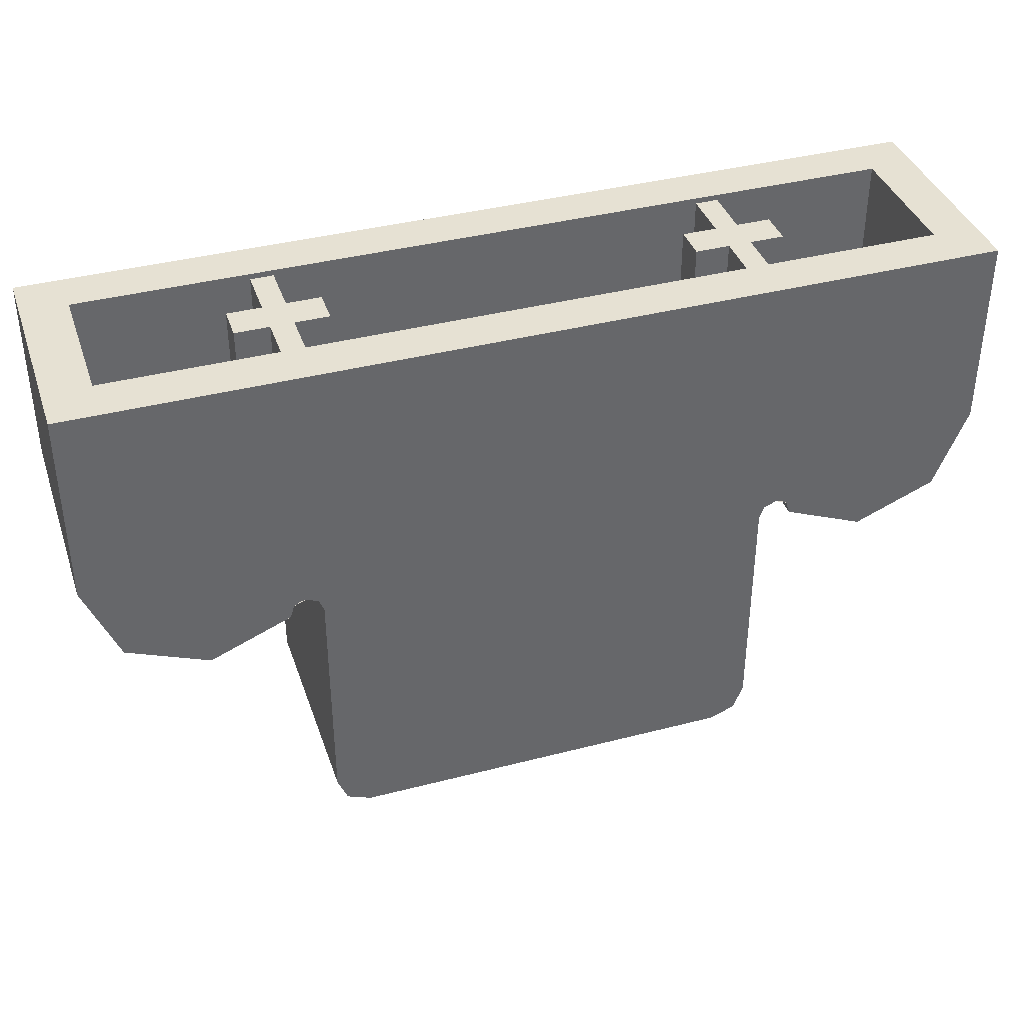
<metadata>
{"format":"obj","ext":"obj","renderer":"f3d","projection":"perspective","resolution":1024,"background":"white","views":[{"elev":38.7,"azim":-18.1,"up":"+Y"}]}
</metadata>
<code>
v 0.85 0.15 -0.5
v 1 0.15 -0.5
v 0.9561 0.04394 -0.5
v 0.85 0.15 -0.5
v 0.9561 0.04394 -0.5
v 0.85 0 -0.5
v -0.85 0.15 -0.5
v -1 0.15 -0.5
v -0.9561 0.04394 -0.5
v -0.85 0.15 -0.5
v -0.9561 0.04394 -0.5
v -0.85 0 -0.5
v 0.85 0 -0.5
v -0.85 0 -0.5
v -0.85 0.15 -0.5
v 0.85 0.15 -0.5
v 1 0.15 -0.5
v -1 0.15 -0.5
v -1 2.4 -0.5
v 1 2.4 -0.5
v -1 2.4 -0.5
v -1 1.55 -0.5
v -2 1.55 -0.5
v -2 2.4 -0.5
v 2 2.4 -0.5
v 2 1.55 -0.5
v 1 1.55 -0.5
v 1 2.4 -0.5
v 1.5 1.55 -0.5
v 2 1.55 -0.5
v 1.962 1.359 -0.5
v 1.5 1.55 -0.5
v 1.962 1.359 -0.5
v 1.854 1.196 -0.5
v 1.5 1.55 -0.5
v 1.854 1.196 -0.5
v 1.691 1.088 -0.5
v 1.5 1.55 -0.5
v 1.691 1.088 -0.5
v 1.5 1.05 -0.5
v 1.5 1.55 -0.5
v 1.5 1.05 -0.5
v 1.309 1.088 -0.5
v 1.5 1.55 -0.5
v 1.309 1.088 -0.5
v 1.146 1.196 -0.5
v 1 1.275 -0.5
v 1.022 1.253 -0.5
v 1 1.2 -0.5
v 1 1.275 -0.5
v 1.075 1.275 -0.5
v 1.022 1.253 -0.5
v 1.075 1.275 -0.5
v 1 1.275 -0.5
v 1 1.55 -0.5
v 1.075 1.55 -0.5
v 1.075 1.55 -0.5
v 1.5 1.55 -0.5
v 1.075 1.275 -0.5
v 1.075 1.275 -0.5
v 1.5 1.55 -0.5
v 1.104 1.269 -0.5
v 1.104 1.269 -0.5
v 1.5 1.55 -0.5
v 1.128 1.253 -0.5
v 1.128 1.253 -0.5
v 1.5 1.55 -0.5
v 1.146 1.196 -0.5
v -1.5 1.55 -0.5
v -2 1.55 -0.5
v -1.962 1.359 -0.5
v -1.5 1.55 -0.5
v -1.962 1.359 -0.5
v -1.854 1.196 -0.5
v -1.5 1.55 -0.5
v -1.854 1.196 -0.5
v -1.691 1.088 -0.5
v -1.5 1.55 -0.5
v -1.691 1.088 -0.5
v -1.5 1.05 -0.5
v -1.5 1.55 -0.5
v -1.5 1.05 -0.5
v -1.309 1.088 -0.5
v -1.5 1.55 -0.5
v -1.309 1.088 -0.5
v -1.146 1.196 -0.5
v -1 1.275 -0.5
v -1.022 1.253 -0.5
v -1 1.2 -0.5
v -1 1.275 -0.5
v -1.075 1.275 -0.5
v -1.022 1.253 -0.5
v -1 1.275 -0.5
v -1.075 1.275 -0.5
v -1.075 1.55 -0.5
v -1 1.55 -0.5
v -1.5 1.55 -0.5
v -1.075 1.55 -0.5
v -1.075 1.275 -0.5
v -1.5 1.55 -0.5
v -1.075 1.275 -0.5
v -1.104 1.269 -0.5
v -1.5 1.55 -0.5
v -1.104 1.269 -0.5
v -1.128 1.253 -0.5
v -1.5 1.55 -0.5
v -1.128 1.253 -0.5
v -1.146 1.196 -0.5
v 0.2121 0 -0.2121
v 0 0 -0.3
v 0 -0.2 -0.3
v 0.2121 -0.2 -0.2121
v 0.3 0 0
v 0.2121 0 -0.2121
v 0.2121 -0.2 -0.2121
v 0.3 -0.2 0
v 0.2121 0 0.2121
v 0.3 0 0
v 0.3 -0.2 0
v 0.2121 -0.2 0.2121
v 0 0 0.3
v 0.2121 0 0.2121
v 0.2121 -0.2 0.2121
v 0 -0.2 0.3
v -0.2121 0 0.2121
v 0 0 0.3
v 0 -0.2 0.3
v -0.2121 -0.2 0.2121
v -0.3 0 0
v -0.2121 0 0.2121
v -0.2121 -0.2 0.2121
v -0.3 -0.2 0
v -0.2121 0 -0.2121
v -0.3 0 0
v -0.3 -0.2 0
v -0.2121 -0.2 -0.2121
v 0 0 -0.3
v -0.2121 0 -0.2121
v -0.2121 -0.2 -0.2121
v 0 -0.2 -0.3
v 0 -0.2 0
v 0 -0.2 -0.3
v 0.2121 -0.2 -0.2121
v 0 -0.2 0
v 0.2121 -0.2 -0.2121
v 0.3 -0.2 0
v 0 -0.2 0
v 0.3 -0.2 0
v 0.2121 -0.2 0.2121
v 0 -0.2 0
v 0.2121 -0.2 0.2121
v 0 -0.2 0.3
v 0 -0.2 0
v 0 -0.2 0.3
v -0.2121 -0.2 0.2121
v 0 -0.2 0
v -0.2121 -0.2 0.2121
v -0.3 -0.2 0
v 0 -0.2 0
v -0.3 -0.2 0
v -0.2121 -0.2 -0.2121
v 0 -0.2 0
v -0.2121 -0.2 -0.2121
v 0 -0.2 -0.3
v 0.85 0 0.5
v -0.85 0 0.5
v -0.85 0 -0.5
v 0.85 0 -0.5
v 0.9561 0.04394 -0.5
v 1 0.15 -0.5
v 1 0.15 0.5
v 0.9561 0.04394 0.5
v 0.85 0 -0.5
v 0.9561 0.04394 -0.5
v 0.9561 0.04394 0.5
v 0.85 0 0.5
v -0.9561 0.04394 -0.5
v -1 0.15 -0.5
v -1 0.15 0.5
v -0.9561 0.04394 0.5
v -0.85 0 -0.5
v -0.9561 0.04394 -0.5
v -0.9561 0.04394 0.5
v -0.85 0 0.5
v 1 0.15 0.5
v 1 0.15 -0.5
v 1 1.2 -0.5
v 1 1.2 0.5
v 1.854 1.196 -0.5
v 2 1.55 -0.5
v 2 1.55 0.5
v 1.854 1.196 0.5
v 1.5 1.05 -0.5
v 1.854 1.196 -0.5
v 1.854 1.196 0.5
v 1.5 1.05 0.5
v 1.146 1.196 -0.5
v 1.5 1.05 -0.5
v 1.5 1.05 0.5
v 1.146 1.196 0.5
v 1.022 1.253 -0.5
v 1 1.2 -0.5
v 1 1.2 0.5
v 1.022 1.253 0.5
v 1.075 1.275 -0.5
v 1.022 1.253 -0.5
v 1.022 1.253 0.5
v 1.075 1.275 0.5
v 1.128 1.253 -0.5
v 1.075 1.275 -0.5
v 1.075 1.275 0.5
v 1.128 1.253 0.5
v 1.128 1.253 -0.5
v 1.146 1.196 -0.5
v 1.146 1.196 0.5
v 1.128 1.253 0.5
v 2 1.55 0.5
v 2 1.55 -0.5
v 2 2.4 -0.5
v 2 2.4 0.5
v -1 0.15 -0.5
v -1 0.15 0.5
v -1 1.2 0.5
v -1 1.2 -0.5
v -1.854 1.196 -0.5
v -2 1.55 -0.5
v -2 1.55 0.5
v -1.854 1.196 0.5
v -1.5 1.05 -0.5
v -1.854 1.196 -0.5
v -1.854 1.196 0.5
v -1.5 1.05 0.5
v -1.146 1.196 -0.5
v -1.5 1.05 -0.5
v -1.5 1.05 0.5
v -1.146 1.196 0.5
v -1.022 1.253 -0.5
v -1 1.2 -0.5
v -1 1.2 0.5
v -1.022 1.253 0.5
v -1.075 1.275 -0.5
v -1.022 1.253 -0.5
v -1.022 1.253 0.5
v -1.075 1.275 0.5
v -1.128 1.253 -0.5
v -1.075 1.275 -0.5
v -1.075 1.275 0.5
v -1.128 1.253 0.5
v -1.128 1.253 0.5
v -1.146 1.196 0.5
v -1.146 1.196 -0.5
v -1.128 1.253 -0.5
v -2 1.55 -0.5
v -2 1.55 0.5
v -2 2.4 0.5
v -2 2.4 -0.5
v 1 0.15 0.5
v 0.9561 0.04394 0.5
v 0.85 0 0.5
v -1 0.15 0.5
v -0.9561 0.04394 0.5
v -0.85 0 0.5
v -0.85 0 0.5
v 0.85 0 0.5
v 1 0.15 0.5
v -1 0.15 0.5
v -1 0.15 0.5
v 1 0.15 0.5
v 1 1.2 0.5
v -1 1.2 0.5
v 1.854 1.196 0.5
v 1.5 1.05 0.5
v 1.146 1.196 0.5
v 2 1.55 0.5
v 2 2.4 0.5
v 1.146 1.196 0.5
v 2 1.55 0.5
v 1 1.275 0.5
v 1.022 1.253 0.5
v 1 1.2 0.5
v 1 1.275 0.5
v 1.075 1.275 0.5
v 1.022 1.253 0.5
v 2 2.4 0.5
v 1 1.275 0.5
v 1.075 1.275 0.5
v 2 2.4 0.5
v 1.075 1.275 0.5
v 1.104 1.269 0.5
v 2 2.4 0.5
v 1.104 1.269 0.5
v 1.128 1.253 0.5
v 2 2.4 0.5
v 1.128 1.253 0.5
v 1.146 1.196 0.5
v -1.854 1.196 0.5
v -1.5 1.05 0.5
v -1.146 1.196 0.5
v -2 1.55 0.5
v -2 1.55 0.5
v -1.146 1.196 0.5
v -2 2.4 0.5
v -1 1.275 0.5
v -1.022 1.253 0.5
v -1 1.2 0.5
v -1 1.275 0.5
v -1.075 1.275 0.5
v -1.022 1.253 0.5
v -1.075 1.275 0.5
v -1 1.275 0.5
v -2 2.4 0.5
v -1.104 1.269 0.5
v -1.075 1.275 0.5
v -2 2.4 0.5
v -1.128 1.253 0.5
v -1.104 1.269 0.5
v -2 2.4 0.5
v -1.146 1.196 0.5
v -1.128 1.253 0.5
v -2 2.4 0.5
v 2 2.4 0.5
v -2 2.4 0.5
v -1 1.275 0.5
v 1 1.275 0.5
v 1 1.275 0.5
v -1 1.275 0.5
v -1 1.2 0.5
v 1 1.2 0.5
v 1.8 2.4 -0.3
v 2 2.4 -0.5
v -2 2.4 -0.5
v -1.8 2.4 -0.3
v -1.8 2.4 -0.3
v -2 2.4 -0.5
v -2 2.4 0.5
v -1.8 2.4 0.3
v -1.8 2.4 0.3
v -2 2.4 0.5
v 2 2.4 0.5
v 1.8 2.4 0.3
v 1.8 2.4 0.3
v 2 2.4 0.5
v 2 2.4 -0.5
v 1.8 2.4 -0.3
v -0.8 0.2 0.3
v -0.8 0.2 -0.3
v 0.8 0.2 -0.3
v 0.8 0.2 0.3
v 0.8 0.2 0.3
v 0.8 1.2 0.3
v 0.8 1.2 -0.3
v 0.8 0.2 -0.3
v 0.8805 1.394 -0.3
v 0.8 1.2 -0.3
v 0.8 1.2 0.3
v 0.8805 1.394 0.3
v 1.075 1.475 -0.3
v 0.8805 1.394 -0.3
v 0.8805 1.394 0.3
v 1.075 1.475 0.3
v 1.269 1.394 -0.3
v 1.075 1.475 -0.3
v 1.075 1.475 0.3
v 1.269 1.394 0.3
v 1.288 1.338 -0.3
v 1.269 1.394 -0.3
v 1.269 1.394 0.3
v 1.288 1.338 0.3
v 1.712 1.338 -0.3
v 1.8 1.55 -0.3
v 1.8 1.55 0.3
v 1.712 1.338 0.3
v 1.5 1.25 -0.3
v 1.712 1.338 -0.3
v 1.712 1.338 0.3
v 1.5 1.25 0.3
v 1.288 1.338 -0.3
v 1.5 1.25 -0.3
v 1.5 1.25 0.3
v 1.288 1.338 0.3
v 1.8 2.4 -0.3
v 1.8 1.55 -0.3
v 1.8 1.55 0.3
v 1.8 2.4 0.3
v -0.8 0.2 -0.3
v -0.8 1.2 -0.3
v -0.8 1.2 0.3
v -0.8 0.2 0.3
v -0.8805 1.394 -0.3
v -0.8 1.2 -0.3
v -0.8 1.2 0.3
v -0.8805 1.394 0.3
v -1.075 1.475 -0.3
v -0.8805 1.394 -0.3
v -0.8805 1.394 0.3
v -1.075 1.475 0.3
v -1.269 1.394 -0.3
v -1.075 1.475 -0.3
v -1.075 1.475 0.3
v -1.269 1.394 0.3
v -1.288 1.338 0.3
v -1.269 1.394 0.3
v -1.269 1.394 -0.3
v -1.288 1.338 -0.3
v -1.712 1.338 -0.3
v -1.8 1.55 -0.3
v -1.8 1.55 0.3
v -1.712 1.338 0.3
v -1.5 1.25 -0.3
v -1.712 1.338 -0.3
v -1.712 1.338 0.3
v -1.5 1.25 0.3
v -1.288 1.338 -0.3
v -1.5 1.25 -0.3
v -1.5 1.25 0.3
v -1.288 1.338 0.3
v -1.8 2.4 0.3
v -1.8 1.55 0.3
v -1.8 1.55 -0.3
v -1.8 2.4 -0.3
v -0.8 0.2 -0.3
v 0.8 0.2 -0.3
v 0.8 2.4 -0.3
v -0.8 2.4 -0.3
v 0.8 1.475 -0.3
v 0.8805 1.394 -0.3
v 0.8 1.2 -0.3
v 0.8 1.475 -0.3
v 1.075 1.475 -0.3
v 0.8805 1.394 -0.3
v 1.5 1.55 -0.3
v 1.8 1.55 -0.3
v 1.777 1.435 -0.3
v 1.5 1.55 -0.3
v 1.777 1.435 -0.3
v 1.712 1.338 -0.3
v 1.5 1.55 -0.3
v 1.712 1.338 -0.3
v 1.615 1.273 -0.3
v 1.5 1.55 -0.3
v 1.615 1.273 -0.3
v 1.5 1.25 -0.3
v 1.5 1.55 -0.3
v 1.5 1.25 -0.3
v 1.385 1.273 -0.3
v 1.5 1.55 -0.3
v 1.385 1.273 -0.3
v 1.288 1.338 -0.3
v 0.8 1.475 -0.3
v 1.075 1.475 -0.3
v 1.075 2.4 -0.3
v 0.8 2.4 -0.3
v 1.075 1.55 -0.3
v 1.8 1.55 -0.3
v 1.8 2.4 -0.3
v 1.075 2.4 -0.3
v 1.288 1.338 -0.3
v 1.5 1.55 -0.3
v 1.269 1.394 -0.3
v 1.269 1.394 -0.3
v 1.5 1.55 -0.3
v 1.269 1.55 -0.3
v 1.269 1.394 -0.3
v 1.269 1.55 -0.3
v 1.18 1.55 -0.3
v 1.18 1.454 -0.3
v 1.18 1.454 -0.3
v 1.18 1.55 -0.3
v 1.075 1.55 -0.3
v 1.075 1.475 -0.3
v -0.8 1.475 -0.3
v -0.8805 1.394 -0.3
v -0.8 1.2 -0.3
v -0.8 1.475 -0.3
v -1.075 1.475 -0.3
v -0.8805 1.394 -0.3
v -1.5 1.55 -0.3
v -1.8 1.55 -0.3
v -1.777 1.435 -0.3
v -1.5 1.55 -0.3
v -1.777 1.435 -0.3
v -1.712 1.338 -0.3
v -1.5 1.55 -0.3
v -1.712 1.338 -0.3
v -1.615 1.273 -0.3
v -1.5 1.55 -0.3
v -1.615 1.273 -0.3
v -1.5 1.25 -0.3
v -1.5 1.55 -0.3
v -1.5 1.25 -0.3
v -1.385 1.273 -0.3
v -1.5 1.55 -0.3
v -1.385 1.273 -0.3
v -1.288 1.338 -0.3
v -0.8 2.4 -0.3
v -1.075 2.4 -0.3
v -1.075 1.475 -0.3
v -0.8 1.475 -0.3
v -1.8 1.55 -0.3
v -1.075 1.55 -0.3
v -1.075 2.4 -0.3
v -1.8 2.4 -0.3
v -1.5 1.55 -0.3
v -1.288 1.338 -0.3
v -1.269 1.394 -0.3
v -1.5 1.55 -0.3
v -1.269 1.394 -0.3
v -1.269 1.55 -0.3
v -1.269 1.55 -0.3
v -1.269 1.394 -0.3
v -1.18 1.454 -0.3
v -1.18 1.55 -0.3
v -1.18 1.55 -0.3
v -1.18 1.454 -0.3
v -1.075 1.475 -0.3
v -1.075 1.55 -0.3
v -0.8 2.4 0.3
v 0.8 2.4 0.3
v 0.8 0.2 0.3
v -0.8 0.2 0.3
v 0.8 1.475 0.3
v 0.8805 1.394 0.3
v 0.8 1.2 0.3
v 0.8 1.475 0.3
v 1.075 1.475 0.3
v 0.8805 1.394 0.3
v 1.5 1.55 0.3
v 1.8 1.55 0.3
v 1.777 1.435 0.3
v 1.5 1.55 0.3
v 1.777 1.435 0.3
v 1.712 1.338 0.3
v 1.5 1.55 0.3
v 1.712 1.338 0.3
v 1.615 1.273 0.3
v 1.5 1.55 0.3
v 1.615 1.273 0.3
v 1.5 1.25 0.3
v 1.5 1.55 0.3
v 1.5 1.25 0.3
v 1.385 1.273 0.3
v 1.5 1.55 0.3
v 1.385 1.273 0.3
v 1.288 1.338 0.3
v 0.8 2.4 0.3
v 1.075 2.4 0.3
v 1.075 1.475 0.3
v 0.8 1.475 0.3
v 1.075 2.4 0.3
v 1.8 2.4 0.3
v 1.8 1.55 0.3
v 1.075 1.55 0.3
v 1.5 1.55 0.3
v 1.288 1.338 0.3
v 1.269 1.394 0.3
v 1.5 1.55 0.3
v 1.269 1.394 0.3
v 1.269 1.55 0.3
v 1.269 1.55 0.3
v 1.269 1.394 0.3
v 1.18 1.454 0.3
v 1.18 1.55 0.3
v 1.18 1.55 0.3
v 1.18 1.454 0.3
v 1.075 1.475 0.3
v 1.075 1.55 0.3
v -0.8 1.475 0.3
v -0.8805 1.394 0.3
v -0.8 1.2 0.3
v -0.8 1.475 0.3
v -1.075 1.475 0.3
v -0.8805 1.394 0.3
v -1.5 1.55 0.3
v -1.8 1.55 0.3
v -1.777 1.435 0.3
v -1.5 1.55 0.3
v -1.777 1.435 0.3
v -1.712 1.338 0.3
v -1.5 1.55 0.3
v -1.712 1.338 0.3
v -1.615 1.273 0.3
v -1.5 1.55 0.3
v -1.615 1.273 0.3
v -1.5 1.25 0.3
v -1.5 1.55 0.3
v -1.5 1.25 0.3
v -1.385 1.273 0.3
v -1.5 1.55 0.3
v -1.385 1.273 0.3
v -1.288 1.338 0.3
v -0.8 1.475 0.3
v -1.075 1.475 0.3
v -1.075 2.4 0.3
v -0.8 2.4 0.3
v -1.075 1.55 0.3
v -1.8 1.55 0.3
v -1.8 2.4 0.3
v -1.075 2.4 0.3
v -1.288 1.338 0.3
v -1.5 1.55 0.3
v -1.269 1.394 0.3
v -1.269 1.394 0.3
v -1.5 1.55 0.3
v -1.269 1.55 0.3
v -1.269 1.394 0.3
v -1.269 1.55 0.3
v -1.18 1.55 0.3
v -1.18 1.454 0.3
v -1.18 1.454 0.3
v -1.18 1.55 0.3
v -1.075 1.55 0.3
v -1.075 1.475 0.3
v 0.95 2.375 -0.3
v 0.95 1.441 -0.3
v 0.95 1.441 -0.075
v 0.95 2.375 -0.075
v 0.95 2.375 0.075
v 0.95 1.441 0.075
v 0.95 1.441 0.3
v 0.95 2.375 0.3
v 1.05 2.375 0.3
v 1.05 1.47 0.3
v 1.05 1.47 0.075
v 1.05 2.375 0.075
v 1.05 2.375 -0.075
v 1.05 1.47 -0.075
v 1.05 1.47 -0.3
v 1.05 2.375 -0.3
v 1.05 2.375 0.3
v 1.05 2.375 -0.3
v 0.95 2.375 -0.3
v 0.95 2.375 0.3
v 1.05 2.375 0.075
v 1.2 2.375 0.075
v 1.2 2.375 -0.075
v 1.05 2.375 -0.075
v 0.8 2.375 0.075
v 0.95 2.375 0.075
v 0.95 2.375 -0.075
v 0.8 2.375 -0.075
v 1.2 2.375 0.075
v 1.2 1.441 0.075
v 1.2 1.441 -0.075
v 1.2 2.375 -0.075
v 0.8 2.375 -0.075
v 0.8 1.2 -0.075
v 0.8 1.2 0.075
v 0.8 2.375 0.075
v 1.2 1.475 0.075
v 1.075 1.475 0.075
v 1.2 1.441 0.075
v 1.2 1.441 -0.075
v 1.075 1.475 -0.075
v 1.2 1.475 -0.075
v 0.8 1.475 0.075
v 0.8805 1.394 0.075
v 0.8 1.2 0.075
v 0.8 1.475 0.075
v 1.075 1.475 0.075
v 0.8805 1.394 0.075
v 0.8 1.475 -0.075
v 0.8805 1.394 -0.075
v 0.8 1.2 -0.075
v 0.8 1.475 -0.075
v 1.075 1.475 -0.075
v 0.8805 1.394 -0.075
v 1.2 2.375 -0.075
v 1.2 1.475 -0.075
v 1.05 1.475 -0.075
v 1.05 2.375 -0.075
v 0.95 2.375 -0.075
v 0.95 1.475 -0.075
v 0.8 1.475 -0.075
v 0.8 2.375 -0.075
v 0.8 2.375 0.075
v 0.8 1.475 0.075
v 0.95 1.475 0.075
v 0.95 2.375 0.075
v 1.05 2.375 0.075
v 1.05 1.475 0.075
v 1.2 1.475 0.075
v 1.2 2.375 0.075
v -0.95 2.375 0.3
v -0.95 1.441 0.3
v -0.95 1.441 0.075
v -0.95 2.375 0.075
v -0.95 2.375 -0.075
v -0.95 1.441 -0.075
v -0.95 1.441 -0.3
v -0.95 2.375 -0.3
v -1.05 2.375 -0.3
v -1.05 1.47 -0.3
v -1.05 1.47 -0.075
v -1.05 2.375 -0.075
v -1.05 2.375 0.075
v -1.05 1.47 0.075
v -1.05 1.47 0.3
v -1.05 2.375 0.3
v -1.05 2.375 -0.3
v -1.05 2.375 0.3
v -0.95 2.375 0.3
v -0.95 2.375 -0.3
v -1.05 2.375 -0.075
v -1.2 2.375 -0.075
v -1.2 2.375 0.075
v -1.05 2.375 0.075
v -0.8 2.375 -0.075
v -0.95 2.375 -0.075
v -0.95 2.375 0.075
v -0.8 2.375 0.075
v -1.2 2.375 -0.075
v -1.2 1.441 -0.075
v -1.2 1.441 0.075
v -1.2 2.375 0.075
v -0.8 2.375 0.075
v -0.8 1.2 0.075
v -0.8 1.2 -0.075
v -0.8 2.375 -0.075
v -1.2 1.475 -0.075
v -1.075 1.475 -0.075
v -1.2 1.441 -0.075
v -1.2 1.441 0.075
v -1.075 1.475 0.075
v -1.2 1.475 0.075
v -0.8 1.475 -0.075
v -0.8805 1.394 -0.075
v -0.8 1.2 -0.075
v -0.8 1.475 -0.075
v -1.075 1.475 -0.075
v -0.8805 1.394 -0.075
v -0.8 1.475 0.075
v -0.8805 1.394 0.075
v -0.8 1.2 0.075
v -0.8 1.475 0.075
v -1.075 1.475 0.075
v -0.8805 1.394 0.075
v -1.2 2.375 0.075
v -1.2 1.475 0.075
v -1.05 1.475 0.075
v -1.05 2.375 0.075
v -0.95 2.375 0.075
v -0.95 1.475 0.075
v -0.8 1.475 0.075
v -0.8 2.375 0.075
v -0.8 2.375 -0.075
v -0.8 1.475 -0.075
v -0.95 1.475 -0.075
v -0.95 2.375 -0.075
v -1.05 2.375 -0.075
v -1.05 1.475 -0.075
v -1.2 1.475 -0.075
v -1.2 2.375 -0.075
g mesh2972681
f 1 2 3
f 4 5 6
g mesh2972683
f 7 9 8
f 10 12 11
f 13 14 15
f 15 16 13
f 17 18 19
f 19 20 17
f 21 22 23
f 23 24 21
f 25 26 27
f 27 28 25
g mesh2972685
f 29 30 31
f 32 33 34
f 35 36 37
f 38 39 40
f 41 42 43
f 44 45 46
g mesh2972687
f 47 48 49
f 50 51 52
f 53 54 55
f 55 56 53
f 57 58 59
f 60 61 62
f 63 64 65
f 66 67 68
g mesh2972689
f 69 71 70
f 72 74 73
f 75 77 76
f 78 80 79
f 81 83 82
f 84 86 85
g mesh2972691
f 87 89 88
f 90 92 91
f 93 94 95
f 95 96 93
f 97 98 99
f 100 101 102
f 103 104 105
f 106 107 108
g mesh2972697
f 109 111 110
f 111 109 112
f 113 115 114
f 115 113 116
f 117 119 118
f 119 117 120
f 121 123 122
f 123 121 124
f 125 127 126
f 127 125 128
f 129 131 130
f 131 129 132
f 133 135 134
f 135 133 136
f 137 139 138
f 139 137 140
g mesh2972699
f 141 142 143
f 144 145 146
f 147 148 149
f 150 151 152
f 153 154 155
f 156 157 158
f 159 160 161
f 162 163 164
f 165 166 167
f 167 168 165
g mesh2972702
f 169 170 171
f 171 172 169
f 173 174 175
f 175 176 173
g mesh2972704
f 177 179 178
f 179 177 180
f 181 183 182
f 183 181 184
f 185 186 187
f 187 188 185
g mesh2972706
f 189 190 191
f 191 192 189
f 193 194 195
f 195 196 193
f 197 198 199
f 199 200 197
g mesh2972708
f 201 203 202
f 203 201 204
f 205 207 206
f 207 205 208
f 209 211 210
f 211 209 212
f 213 214 215
f 215 216 213
f 217 218 219
f 219 220 217
f 221 222 223
f 223 224 221
g mesh2972710
f 225 227 226
f 227 225 228
f 229 231 230
f 231 229 232
f 233 235 234
f 235 233 236
g mesh2972712
f 237 238 239
f 239 240 237
f 241 242 243
f 243 244 241
f 245 246 247
f 247 248 245
f 249 250 251
f 251 252 249
f 253 254 255
f 255 256 253
g mesh2972720
f 257 259 258
g mesh2972723
f 260 261 262
f 263 264 265
f 265 266 263
f 267 268 269
f 269 270 267
g mesh2972727
f 271 273 272
f 273 271 274
f 275 276 277
g mesh2972729
f 278 280 279
f 281 283 282
f 284 285 286
f 287 288 289
f 290 291 292
f 293 294 295
g mesh2972733
f 296 297 298
f 298 299 296
f 300 301 302
g mesh2972735
f 303 304 305
f 306 307 308
f 309 310 311
f 312 313 314
f 315 316 317
f 318 319 320
f 321 322 323
f 323 324 321
f 325 326 327
f 327 328 325
f 329 330 331
f 331 332 329
f 333 334 335
f 335 336 333
f 337 338 339
f 339 340 337
f 341 342 343
f 343 344 341
g mesh2972738
f 345 347 346
f 347 345 348
f 349 350 351
f 351 352 349
g mesh2972740
f 353 354 355
f 355 356 353
f 357 358 359
f 359 360 357
f 361 362 363
f 363 364 361
f 365 366 367
f 367 368 365
g mesh2972742
f 369 371 370
f 371 369 372
f 373 375 374
f 375 373 376
f 377 379 378
f 379 377 380
f 381 382 383
f 383 384 381
f 385 386 387
f 387 388 385
g mesh2972744
f 389 391 390
f 391 389 392
f 393 395 394
f 395 393 396
f 397 399 398
f 399 397 400
f 401 402 403
f 403 404 401
g mesh2972746
f 405 406 407
f 407 408 405
f 409 410 411
f 411 412 409
f 413 414 415
f 415 416 413
f 417 418 419
f 419 420 417
f 421 422 423
f 423 424 421
g mesh2972750
f 425 427 426
f 428 430 429
g mesh2972752
f 431 433 432
f 434 436 435
f 437 439 438
f 440 442 441
f 443 445 444
f 446 448 447
f 449 450 451
f 451 452 449
f 453 454 455
f 455 456 453
f 457 458 459
f 460 461 462
f 463 464 465
f 465 466 463
f 467 468 469
f 469 470 467
g mesh2972756
f 471 472 473
f 474 475 476
g mesh2972758
f 477 478 479
f 480 481 482
f 483 484 485
f 486 487 488
f 489 490 491
f 492 493 494
f 495 496 497
f 497 498 495
f 499 500 501
f 501 502 499
f 503 504 505
f 506 507 508
f 509 510 511
f 511 512 509
f 513 514 515
f 515 516 513
f 517 518 519
f 519 520 517
g mesh2972762
f 521 522 523
f 524 525 526
g mesh2972764
f 527 528 529
f 530 531 532
f 533 534 535
f 536 537 538
f 539 540 541
f 542 543 544
f 545 546 547
f 547 548 545
f 549 550 551
f 551 552 549
f 553 554 555
f 556 557 558
f 559 560 561
f 561 562 559
f 563 564 565
f 565 566 563
g mesh2972768
f 567 569 568
f 570 572 571
g mesh2972770
f 573 575 574
f 576 578 577
f 579 581 580
f 582 584 583
f 585 587 586
f 588 590 589
f 591 592 593
f 593 594 591
f 595 596 597
f 597 598 595
f 599 600 601
f 602 603 604
f 605 606 607
f 607 608 605
f 609 610 611
f 611 612 609
g mesh2972773
f 613 614 615
f 615 616 613
f 617 618 619
f 619 620 617
f 621 622 623
f 623 624 621
f 625 626 627
f 627 628 625
f 629 630 631
f 631 632 629
f 633 634 635
f 635 636 633
f 637 638 639
f 639 640 637
f 641 642 643
f 643 644 641
f 645 646 647
f 647 648 645
f 649 650 651
f 652 653 654
g mesh2972775
f 655 657 656
f 658 660 659
g mesh2972778
f 661 662 663
f 664 665 666
f 667 668 669
f 669 670 667
f 671 672 673
f 673 674 671
f 675 676 677
f 677 678 675
f 679 680 681
f 681 682 679
f 683 684 685
f 685 686 683
f 687 688 689
f 689 690 687
f 691 692 693
f 693 694 691
f 695 696 697
f 697 698 695
f 699 700 701
f 701 702 699
f 703 704 705
f 705 706 703
f 707 708 709
f 709 710 707
f 711 712 713
f 713 714 711
f 715 716 717
f 717 718 715
f 719 720 721
f 722 723 724
g mesh2972781
f 725 727 726
f 728 730 729
g mesh2972784
f 731 732 733
f 734 735 736
f 737 738 739
f 739 740 737
f 741 742 743
f 743 744 741
f 745 746 747
f 747 748 745
f 749 750 751
f 751 752 749

</code>
